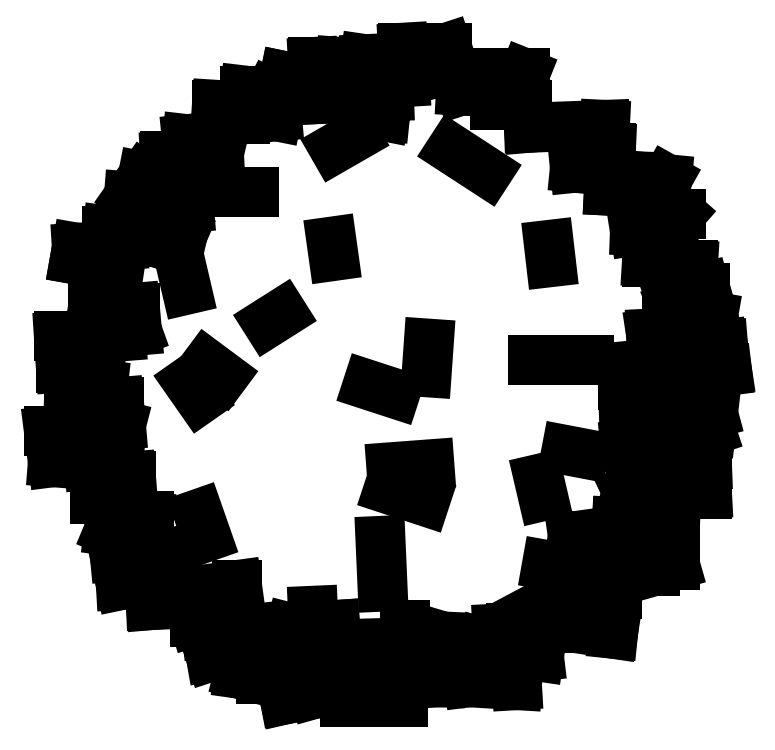
<metadata>
{"format":"dxf","ext":"dxf","renderer":"ezdxf+matplotlib","layout":"modelspace","background":"white","min_lineweight":24,"dpi":150}
</metadata>
<code>
0
SECTION
2
ENTITIES
0
LINE
8
0
10
8.081
20
4.47
30
0
11
8.083
21
4.524
31
0
0
LINE
8
0
10
8.1
20
4.466
30
0
11
8.081
21
4.47
31
0
0
LINE
8
0
10
8.103
20
4.489
30
0
11
8.1
21
4.466
31
0
0
LINE
8
0
10
8.051
20
4.481
30
0
11
8.103
21
4.489
31
0
0
LINE
8
0
10
8.053
20
4.427
30
0
11
8.051
21
4.481
31
0
0
LINE
8
0
10
8.081
20
4.427
30
0
11
8.053
21
4.427
31
0
0
LINE
8
0
10
8.089
20
4.454
30
0
11
8.081
21
4.427
31
0
0
LINE
8
0
10
8.032
20
4.438
30
0
11
8.089
21
4.454
31
0
0
LINE
8
0
10
8.037
20
4.384
30
0
11
8.032
21
4.438
31
0
0
LINE
8
0
10
8.062
20
4.388
30
0
11
8.037
21
4.384
31
0
0
LINE
8
0
10
8.064
20
4.411
30
0
11
8.062
21
4.388
31
0
0
LINE
8
0
10
8.013
20
4.411
30
0
11
8.064
21
4.411
31
0
0
LINE
8
0
10
8.015
20
4.329
30
0
11
8.013
21
4.411
31
0
0
LINE
8
0
10
8.059
20
4.333
30
0
11
8.015
21
4.329
31
0
0
LINE
8
0
10
8.064
20
4.361
30
0
11
8.059
21
4.333
31
0
0
LINE
8
0
10
8.034
20
4.357
30
0
11
8.064
21
4.361
31
0
0
LINE
8
0
10
8.034
20
4.31
30
0
11
8.034
21
4.357
31
0
0
LINE
8
0
10
7.745
20
4.429
30
0
11
7.748
21
4.468
31
0
0
LINE
8
0
10
7.697
20
4.299
30
0
11
7.749
21
4.303
31
0
0
LINE
8
0
10
7.618
20
4.587
30
0
11
7.616
21
4.607
31
0
0
LINE
8
0
10
7.914
20
4.579
30
0
11
7.912
21
4.602
31
0
0
LINE
8
0
10
7.337
20
4.618
30
0
11
7.309
21
4.622
31
0
0
LINE
8
0
10
7.375
20
4.606
30
0
11
7.337
21
4.618
31
0
0
LINE
8
0
10
7.378
20
4.633
30
0
11
7.375
21
4.606
31
0
0
LINE
8
0
10
7.413
20
4.618
30
0
11
7.378
21
4.633
31
0
0
LINE
8
0
10
7.421
20
4.653
30
0
11
7.413
21
4.618
31
0
0
LINE
8
0
10
7.418
20
4.684
30
0
11
7.421
21
4.653
31
0
0
LINE
8
0
10
7.359
20
4.696
30
0
11
7.418
21
4.684
31
0
0
LINE
8
0
10
7.339
20
4.668
30
0
11
7.359
21
4.696
31
0
0
LINE
8
0
10
7.388
20
4.664
30
0
11
7.339
21
4.668
31
0
0
LINE
8
0
10
7.388
20
4.723
30
0
11
7.388
21
4.664
31
0
0
LINE
8
0
10
7.462
20
4.727
30
0
11
7.388
21
4.723
31
0
0
LINE
8
0
10
7.457
20
4.703
30
0
11
7.462
21
4.727
31
0
0
LINE
8
0
10
7.413
20
4.699
30
0
11
7.457
21
4.703
31
0
0
LINE
8
0
10
7.418
20
4.746
30
0
11
7.413
21
4.699
31
0
0
LINE
8
0
10
7.457
20
4.75
30
0
11
7.418
21
4.746
31
0
0
LINE
8
0
10
7.459
20
4.793
30
0
11
7.457
21
4.75
31
0
0
LINE
8
0
10
7.522
20
4.793
30
0
11
7.459
21
4.793
31
0
0
LINE
8
0
10
7.53
20
4.808
30
0
11
7.522
21
4.793
31
0
0
LINE
8
0
10
7.497
20
4.812
30
0
11
7.53
21
4.808
31
0
0
LINE
8
0
10
7.497
20
4.773
30
0
11
7.497
21
4.812
31
0
0
LINE
8
0
10
7.541
20
4.777
30
0
11
7.497
21
4.773
31
0
0
LINE
8
0
10
7.552
20
4.832
30
0
11
7.541
21
4.777
31
0
0
LINE
8
0
10
7.626
20
4.816
30
0
11
7.552
21
4.832
31
0
0
LINE
8
0
10
7.628
20
4.851
30
0
11
7.626
21
4.816
31
0
0
LINE
8
0
10
7.59
20
4.851
30
0
11
7.628
21
4.851
31
0
0
LINE
8
0
10
7.593
20
4.801
30
0
11
7.59
21
4.851
31
0
0
LINE
8
0
10
7.694
20
4.805
30
0
11
7.593
21
4.801
31
0
0
LINE
8
0
10
7.688
20
4.777
30
0
11
7.694
21
4.805
31
0
0
LINE
8
0
10
7.65
20
4.781
30
0
11
7.688
21
4.777
31
0
0
LINE
8
0
10
7.661
20
4.855
30
0
11
7.65
21
4.781
31
0
0
LINE
8
0
10
7.751
20
4.859
30
0
11
7.661
21
4.855
31
0
0
LINE
8
0
10
7.754
20
4.836
30
0
11
7.751
21
4.859
31
0
0
LINE
8
0
10
7.716
20
4.824
30
0
11
7.754
21
4.836
31
0
0
LINE
8
0
10
7.713
20
4.871
30
0
11
7.716
21
4.824
31
0
0
LINE
8
0
10
7.773
20
4.871
30
0
11
7.713
21
4.871
31
0
0
LINE
8
0
10
7.792
20
4.812
30
0
11
7.773
21
4.871
31
0
0
LINE
8
0
10
7.868
20
4.808
30
0
11
7.792
21
4.812
31
0
0
LINE
8
0
10
7.879
20
4.836
30
0
11
7.868
21
4.808
31
0
0
LINE
8
0
10
7.838
20
4.836
30
0
11
7.879
21
4.836
31
0
0
LINE
8
0
10
7.838
20
4.793
30
0
11
7.838
21
4.836
31
0
0
LINE
8
0
10
7.882
20
4.793
30
0
11
7.838
21
4.793
31
0
0
LINE
8
0
10
7.884
20
4.762
30
0
11
7.882
21
4.793
31
0
0
LINE
8
0
10
7.988
20
4.766
30
0
11
7.884
21
4.762
31
0
0
LINE
8
0
10
7.985
20
4.711
30
0
11
7.988
21
4.766
31
0
0
LINE
8
0
10
7.947
20
4.707
30
0
11
7.985
21
4.711
31
0
0
LINE
8
0
10
7.95
20
4.734
30
0
11
7.947
21
4.707
31
0
0
LINE
8
0
10
7.996
20
4.734
30
0
11
7.95
21
4.734
31
0
0
LINE
8
0
10
7.994
20
4.676
30
0
11
7.996
21
4.734
31
0
0
LINE
8
0
10
8.062
20
4.672
30
0
11
7.994
21
4.676
31
0
0
LINE
8
0
10
8.073
20
4.692
30
0
11
8.062
21
4.672
31
0
0
LINE
8
0
10
8.032
20
4.696
30
0
11
8.073
21
4.692
31
0
0
LINE
8
0
10
8.029
20
4.622
30
0
11
8.032
21
4.696
31
0
0
LINE
8
0
10
8.078
20
4.629
30
0
11
8.029
21
4.622
31
0
0
LINE
8
0
10
8.092
20
4.645
30
0
11
8.078
21
4.629
31
0
0
LINE
8
0
10
8.045
20
4.645
30
0
11
8.092
21
4.645
31
0
0
LINE
8
0
10
8.045
20
4.579
30
0
11
8.045
21
4.645
31
0
0
LINE
8
0
10
8.108
20
4.575
30
0
11
8.045
21
4.579
31
0
0
LINE
8
0
10
8.108
20
4.532
30
0
11
8.108
21
4.575
31
0
0
LINE
8
0
10
8.081
20
4.52
30
0
11
8.108
21
4.532
31
0
0
LINE
8
0
10
8.073
20
4.544
30
0
11
8.081
21
4.52
31
0
0
LINE
8
0
10
8.124
20
4.544
30
0
11
8.073
21
4.544
31
0
0
LINE
8
0
10
8.135
20
4.505
30
0
11
8.124
21
4.544
31
0
0
LINE
8
0
10
8.124
20
4.442
30
0
11
8.135
21
4.505
31
0
0
LINE
8
0
10
8.1
20
4.462
30
0
11
8.124
21
4.442
31
0
0
LINE
8
0
10
8.149
20
4.466
30
0
11
8.1
21
4.462
31
0
0
LINE
8
0
10
8.154
20
4.431
30
0
11
8.149
21
4.466
31
0
0
LINE
8
0
10
8.089
20
4.423
30
0
11
8.154
21
4.431
31
0
0
LINE
8
0
10
8.086
20
4.333
30
0
11
8.089
21
4.423
31
0
0
LINE
8
0
10
8.132
20
4.349
30
0
11
8.086
21
4.333
31
0
0
LINE
8
0
10
8.135
20
4.372
30
0
11
8.132
21
4.349
31
0
0
LINE
8
0
10
8.078
20
4.357
30
0
11
8.135
21
4.372
31
0
0
LINE
8
0
10
8.059
20
4.287
30
0
11
8.078
21
4.357
31
0
0
LINE
8
0
10
8.018
20
4.267
30
0
11
8.059
21
4.287
31
0
0
LINE
8
0
10
8.026
20
4.298
30
0
11
8.018
21
4.267
31
0
0
LINE
8
0
10
8.127
20
4.302
30
0
11
8.026
21
4.298
31
0
0
LINE
8
0
10
8.127
20
4.263
30
0
11
8.127
21
4.302
31
0
0
LINE
8
0
10
8.056
20
4.259
30
0
11
8.127
21
4.263
31
0
0
LINE
8
0
10
8.056
20
4.158
30
0
11
8.056
21
4.259
31
0
0
LINE
8
0
10
8.083
20
4.166
30
0
11
8.056
21
4.158
31
0
0
LINE
8
0
10
8.083
20
4.22
30
0
11
8.083
21
4.166
31
0
0
LINE
8
0
10
8.004
20
4.224
30
0
11
8.083
21
4.22
31
0
0
LINE
8
0
10
8.002
20
4.181
30
0
11
8.004
21
4.224
31
0
0
LINE
8
0
10
8.032
20
4.166
30
0
11
8.002
21
4.181
31
0
0
LINE
8
0
10
8.051
20
4.185
30
0
11
8.032
21
4.166
31
0
0
LINE
8
0
10
7.944
20
4.205
30
0
11
8.051
21
4.185
31
0
0
LINE
8
0
10
7.953
20
4.146
30
0
11
7.944
21
4.205
31
0
0
LINE
8
0
10
7.458
20
4.674
30
0
11
7.51
21
4.674
31
0
0
LINE
8
0
10
7.974
20
4.154
30
0
11
7.909
21
4.166
31
0
0
LINE
8
0
10
7.972
20
4.107
30
0
11
7.974
21
4.154
31
0
0
LINE
8
0
10
7.936
20
4.104
30
0
11
7.972
21
4.107
31
0
0
LINE
8
0
10
7.944
20
4.127
30
0
11
7.936
21
4.104
31
0
0
LINE
8
0
10
8.004
20
4.127
30
0
11
7.944
21
4.127
31
0
0
LINE
8
0
10
7.999
20
4.072
30
0
11
8.004
21
4.127
31
0
0
LINE
8
0
10
7.947
20
4.08
30
0
11
7.999
21
4.072
31
0
0
LINE
8
0
10
7.86
20
4.08
30
0
11
7.947
21
4.08
31
0
0
LINE
8
0
10
7.42
20
4.416
30
0
11
7.436
21
4.392
31
0
0
LINE
8
0
10
7.889
20
4.446
30
0
11
7.966
21
4.446
31
0
0
LINE
8
0
10
7.413
20
4.565
30
0
11
7.418
21
4.541
31
0
0
LINE
8
0
10
7.898
20
4.041
30
0
11
7.909
21
4.115
31
0
0
LINE
8
0
10
7.833
20
4.033
30
0
11
7.898
21
4.041
31
0
0
LINE
8
0
10
7.822
20
4.061
30
0
11
7.833
21
4.033
31
0
0
LINE
8
0
10
7.865
20
4.049
30
0
11
7.822
21
4.061
31
0
0
LINE
8
0
10
7.868
20
4.002
30
0
11
7.865
21
4.049
31
0
0
LINE
8
0
10
7.803
20
4.006
30
0
11
7.868
21
4.002
31
0
0
LINE
8
0
10
7.797
20
4.049
30
0
11
7.803
21
4.006
31
0
0
LINE
8
0
10
7.716
20
4.061
30
0
11
7.797
21
4.049
31
0
0
LINE
8
0
10
7.716
20
4.084
30
0
11
7.716
21
4.061
31
0
0
LINE
8
0
10
7.767
20
4.069
30
0
11
7.716
21
4.084
31
0
0
LINE
8
0
10
7.765
20
4.006
30
0
11
7.767
21
4.069
31
0
0
LINE
8
0
10
7.691
20
4.002
30
0
11
7.765
21
4.006
31
0
0
LINE
8
0
10
7.683
20
4.026
30
0
11
7.691
21
4.002
31
0
0
LINE
8
0
10
7.713
20
4.026
30
0
11
7.683
21
4.026
31
0
0
LINE
8
0
10
7.713
20
3.979
30
0
11
7.713
21
4.026
31
0
0
LINE
8
0
10
7.634
20
3.979
30
0
11
7.713
21
3.979
31
0
0
LINE
8
0
10
7.634
20
4.03
30
0
11
7.634
21
3.979
31
0
0
LINE
8
0
10
7.582
20
4.03
30
0
11
7.634
21
4.03
31
0
0
LINE
8
0
10
7.593
20
3.991
30
0
11
7.582
21
4.03
31
0
0
LINE
8
0
10
7.552
20
3.983
30
0
11
7.593
21
3.991
31
0
0
LINE
8
0
10
7.544
20
4.018
30
0
11
7.552
21
3.983
31
0
0
LINE
8
0
10
7.664
20
4.006
30
0
11
7.544
21
4.018
31
0
0
LINE
8
0
10
7.593
20
4.041
30
0
11
7.59
21
4.104
31
0
0
LINE
8
0
10
7.623
20
4.045
30
0
11
7.593
21
4.041
31
0
0
LINE
8
0
10
7.62
20
4.084
30
0
11
7.623
21
4.045
31
0
0
LINE
8
0
10
7.56
20
4.08
30
0
11
7.62
21
4.084
31
0
0
LINE
8
0
10
7.549
20
4.037
30
0
11
7.56
21
4.08
31
0
0
LINE
8
0
10
7.492
20
4.037
30
0
11
7.549
21
4.037
31
0
0
LINE
8
0
10
7.489
20
4.018
30
0
11
7.492
21
4.037
31
0
0
LINE
8
0
10
7.519
20
4.01
30
0
11
7.489
21
4.018
31
0
0
LINE
8
0
10
7.519
20
4.08
30
0
11
7.519
21
4.01
31
0
0
LINE
8
0
10
7.446
20
4.072
30
0
11
7.519
21
4.08
31
0
0
LINE
8
0
10
7.451
20
4.041
30
0
11
7.446
21
4.072
31
0
0
LINE
8
0
10
7.487
20
4.053
30
0
11
7.451
21
4.041
31
0
0
LINE
8
0
10
7.487
20
4.139
30
0
11
7.487
21
4.053
31
0
0
LINE
8
0
10
7.429
20
4.088
30
0
11
7.429
21
4.131
31
0
0
LINE
8
0
10
7.457
20
4.096
30
0
11
7.429
21
4.088
31
0
0
LINE
8
0
10
7.459
20
4.115
30
0
11
7.457
21
4.096
31
0
0
LINE
8
0
10
7.369
20
4.111
30
0
11
7.459
21
4.115
31
0
0
LINE
8
0
10
7.364
20
4.174
30
0
11
7.369
21
4.111
31
0
0
LINE
8
0
10
7.394
20
4.181
30
0
11
7.364
21
4.174
31
0
0
LINE
8
0
10
7.399
20
4.143
30
0
11
7.394
21
4.181
31
0
0
LINE
8
0
10
7.329
20
4.139
30
0
11
7.399
21
4.143
31
0
0
LINE
8
0
10
7.32
20
4.178
30
0
11
7.329
21
4.139
31
0
0
LINE
8
0
10
7.361
20
4.181
30
0
11
7.32
21
4.178
31
0
0
LINE
8
0
10
7.367
20
4.232
30
0
11
7.361
21
4.181
31
0
0
LINE
8
0
10
7.32
20
4.232
30
0
11
7.367
21
4.232
31
0
0
LINE
8
0
10
7.312
20
4.213
30
0
11
7.32
21
4.232
31
0
0
LINE
8
0
10
7.342
20
4.209
30
0
11
7.312
21
4.213
31
0
0
LINE
8
0
10
7.342
20
4.287
30
0
11
7.342
21
4.209
31
0
0
LINE
8
0
10
7.293
20
4.283
30
0
11
7.342
21
4.287
31
0
0
LINE
8
0
10
7.293
20
4.255
30
0
11
7.293
21
4.283
31
0
0
LINE
8
0
10
7.323
20
4.255
30
0
11
7.293
21
4.255
31
0
0
LINE
8
0
10
7.326
20
4.306
30
0
11
7.323
21
4.255
31
0
0
LINE
8
0
10
7.285
20
4.302
30
0
11
7.326
21
4.306
31
0
0
LINE
8
0
10
7.236
20
4.306
30
0
11
7.285
21
4.302
31
0
0
LINE
8
0
10
7.23
20
4.349
30
0
11
7.236
21
4.306
31
0
0
LINE
8
0
10
7.271
20
4.349
30
0
11
7.23
21
4.349
31
0
0
LINE
8
0
10
7.271
20
4.318
30
0
11
7.271
21
4.349
31
0
0
LINE
8
0
10
7.255
20
4.322
30
0
11
7.271
21
4.318
31
0
0
LINE
8
0
10
7.258
20
4.388
30
0
11
7.255
21
4.322
31
0
0
LINE
8
0
10
7.326
20
4.388
30
0
11
7.258
21
4.388
31
0
0
LINE
8
0
10
7.329
20
4.357
30
0
11
7.326
21
4.388
31
0
0
LINE
8
0
10
7.299
20
4.365
30
0
11
7.329
21
4.357
31
0
0
LINE
8
0
10
7.304
20
4.411
30
0
11
7.299
21
4.365
31
0
0
LINE
8
0
10
7.296
20
4.477
30
0
11
7.304
21
4.411
31
0
0
LINE
8
0
10
7.244
20
4.477
30
0
11
7.296
21
4.477
31
0
0
LINE
8
0
10
7.247
20
4.435
30
0
11
7.244
21
4.477
31
0
0
LINE
8
0
10
7.288
20
4.435
30
0
11
7.247
21
4.435
31
0
0
LINE
8
0
10
7.285
20
4.477
30
0
11
7.288
21
4.435
31
0
0
LINE
8
0
10
7.29
20
4.516
30
0
11
7.285
21
4.477
31
0
0
LINE
8
0
10
7.348
20
4.516
30
0
11
7.29
21
4.516
31
0
0
LINE
8
0
10
7.35
20
4.485
30
0
11
7.348
21
4.516
31
0
0
LINE
8
0
10
7.329
20
4.477
30
0
11
7.35
21
4.485
31
0
0
LINE
8
0
10
7.323
20
4.548
30
0
11
7.329
21
4.477
31
0
0
LINE
8
0
10
7.331
20
4.602
30
0
11
7.323
21
4.548
31
0
0
LINE
8
0
10
7.269
20
4.598
30
0
11
7.331
21
4.602
31
0
0
LINE
8
0
10
7.266
20
4.583
30
0
11
7.269
21
4.598
31
0
0
LINE
8
0
10
7.309
20
4.575
30
0
11
7.266
21
4.583
31
0
0
LINE
8
0
10
7.309
20
4.622
30
0
11
7.309
21
4.575
31
0
0
LINE
8
0
10
7.434
20
4.235
30
0
11
7.445
21
4.204
31
0
0
LINE
8
0
10
7.779
20
4.733
30
0
11
7.828
21
4.701
31
0
0
LINE
8
0
10
7.619
20
4.734
30
0
11
7.648
21
4.75
31
0
0
LINE
8
0
10
7.662
20
4.059
30
0
11
7.664
21
4.006
31
0
0
LINE
8
0
10
7.841
20
4.079
30
0
11
7.86
21
4.08
31
0
0
LINE
8
0
10
7.429
20
4.131
30
0
11
7.487
21
4.139
31
0
0
LINE
8
0
10
7.841
20
4.079
30
0
11
7.909
21
4.115
31
0
0
LINE
8
0
10
7.898
20
4.283
30
0
11
7.904
21
4.26
31
0
0
LINE
8
0
10
7.685
20
4.136
30
0
11
7.682
21
4.199
31
0
0
LINE
8
0
10
7.445
20
4.44
30
0
11
7.468
21
4.423
31
0
0
LINE
8
0
10
7.548
20
4.509
30
0
11
7.528
21
4.496
31
0
0
LINE
8
0
10
7.936
20
4.322
30
0
11
7.959
21
4.318
31
0
0
LINE
8
0
10
7.693
20
4.269
30
0
11
7.743
21
4.253
31
0
0
LINE
8
0
10
7.702
20
4.4
30
0
11
7.665
21
4.412
31
0
0
ENDSEC
0
EOF

</code>
